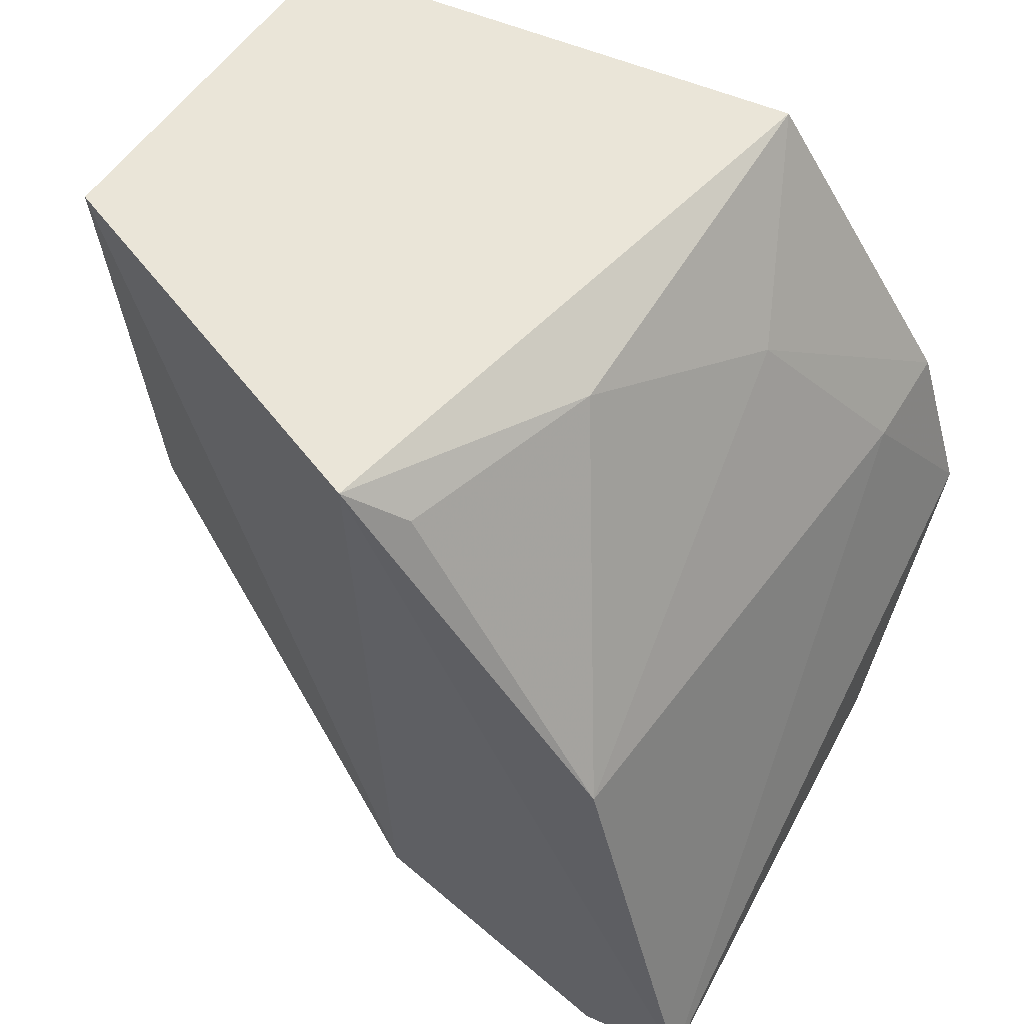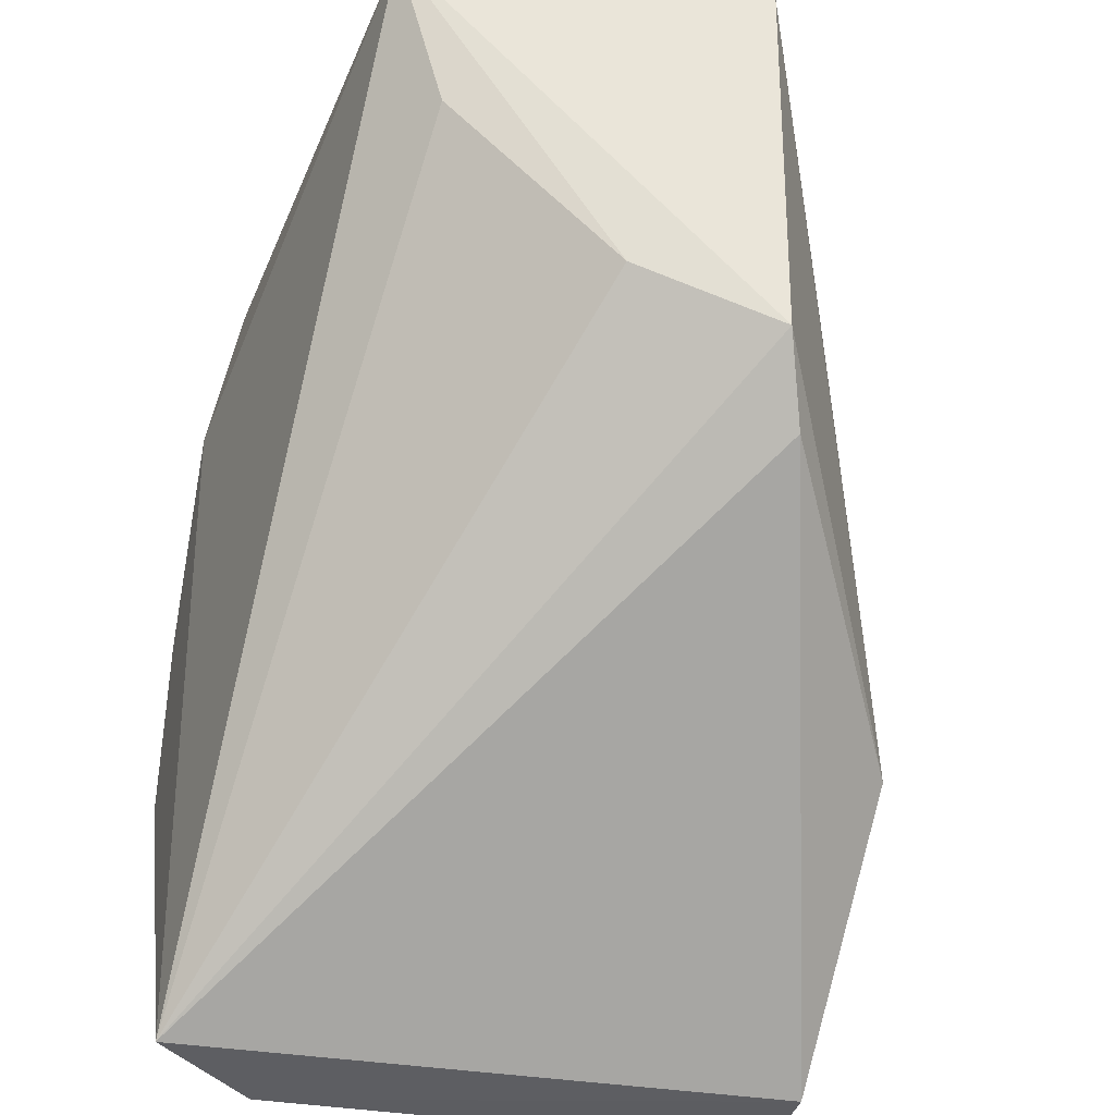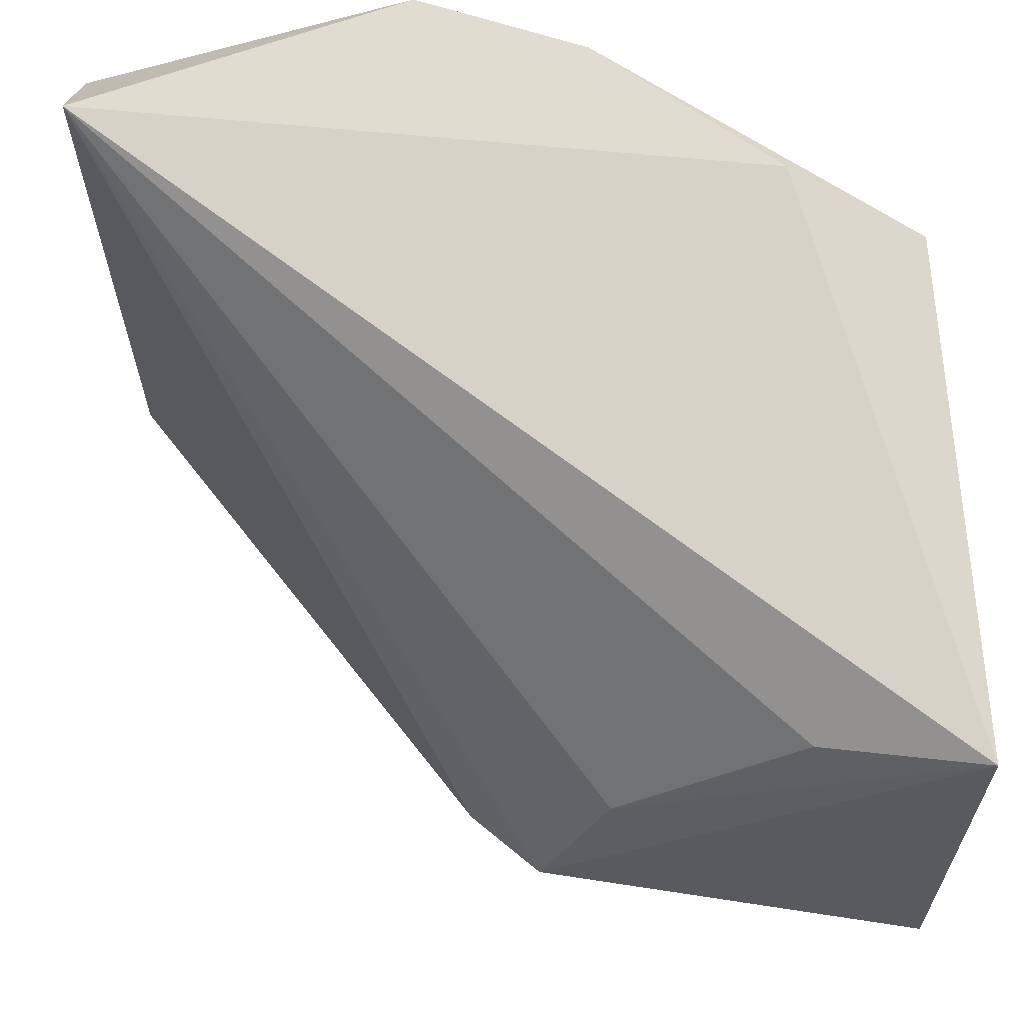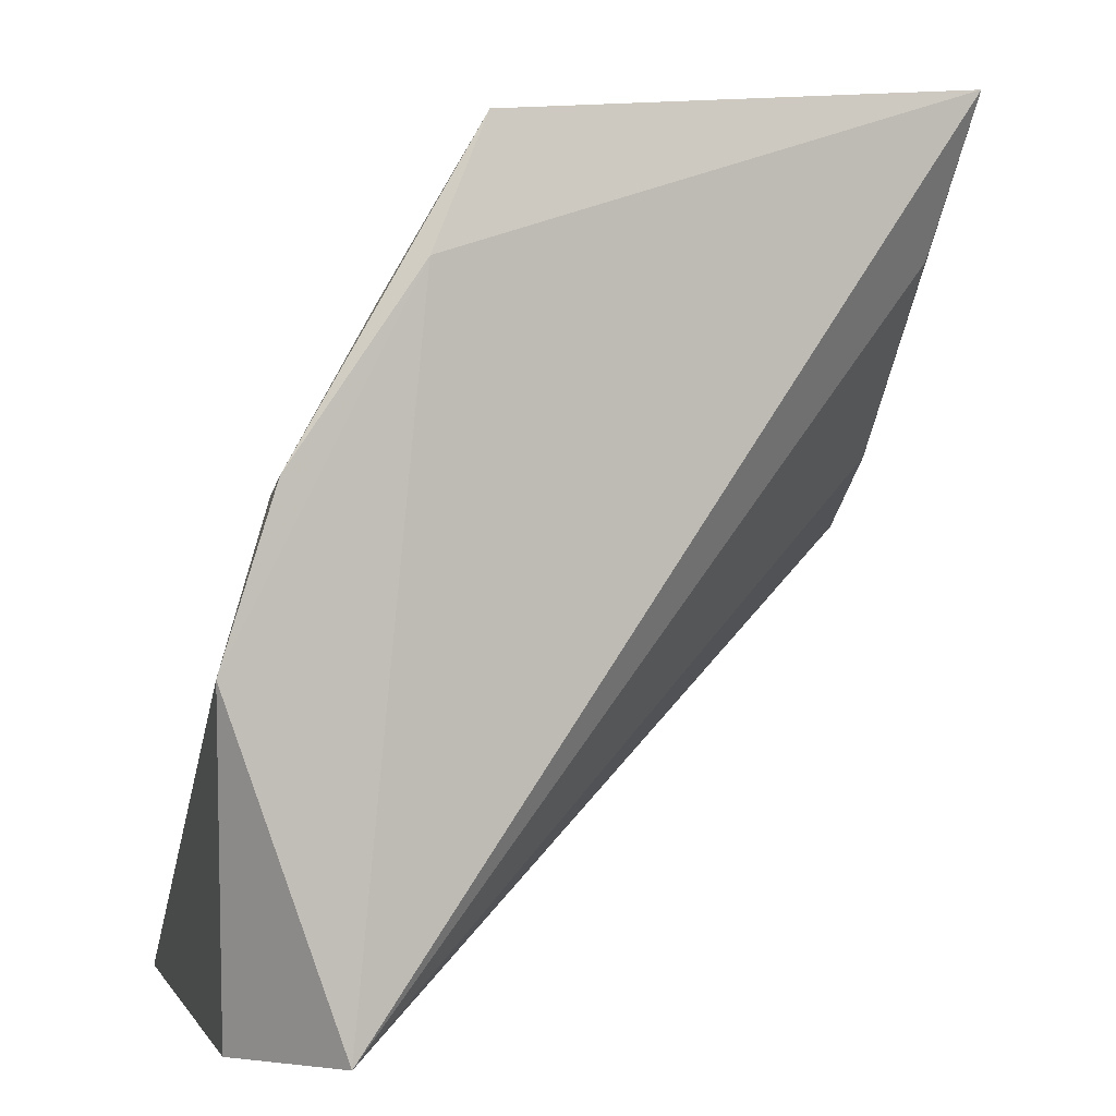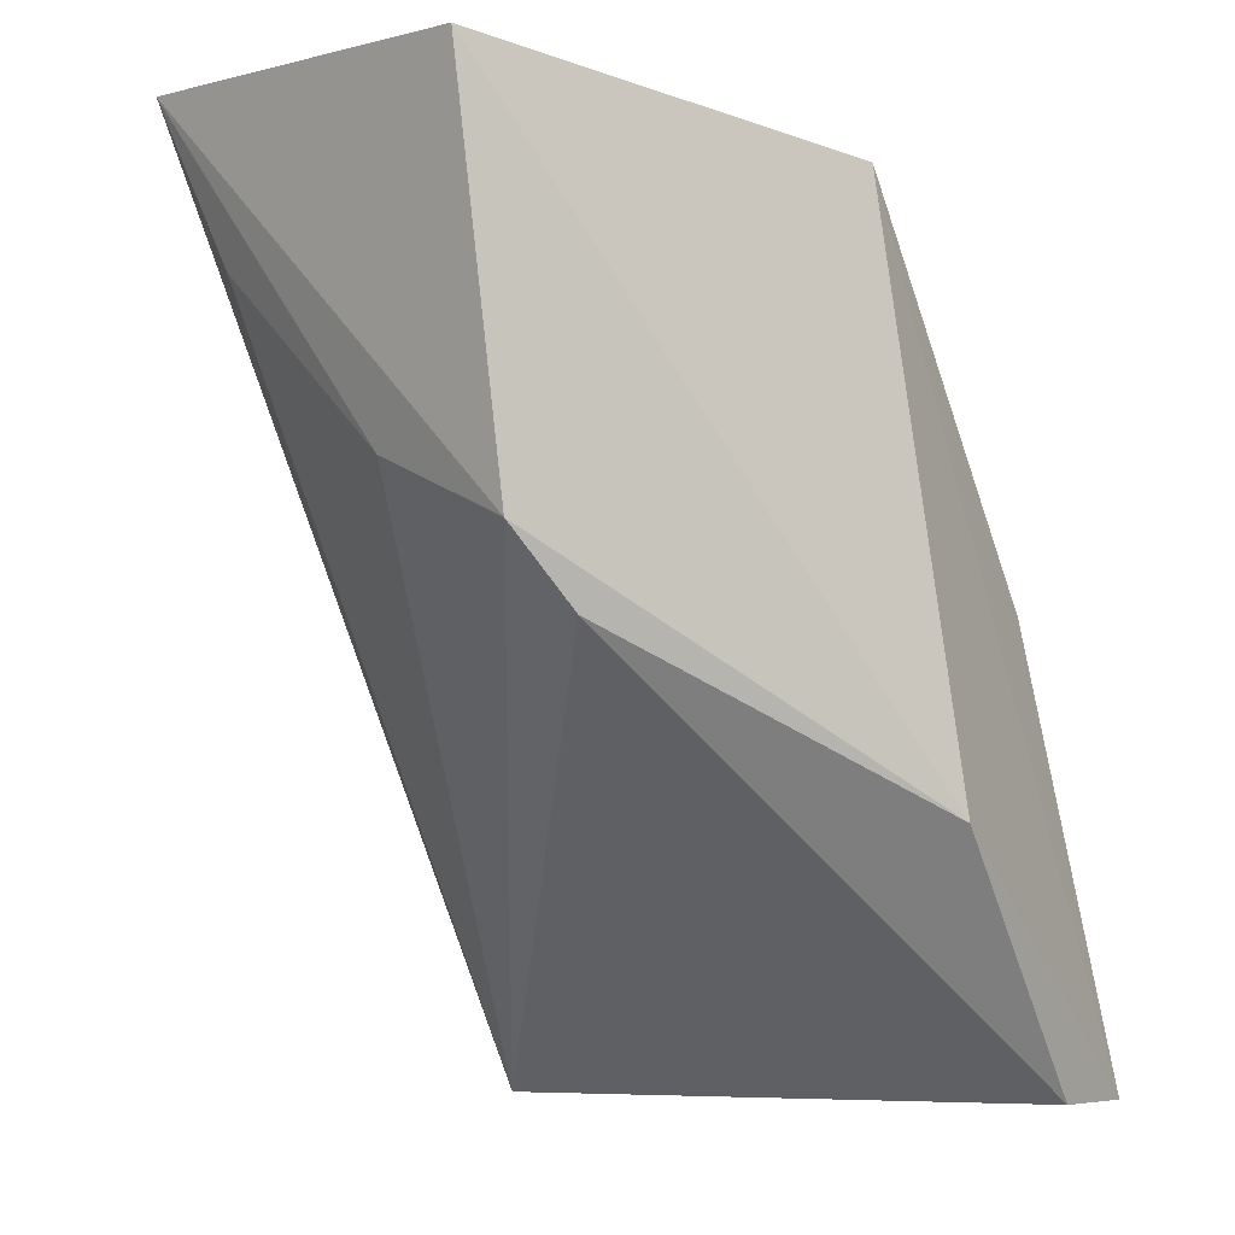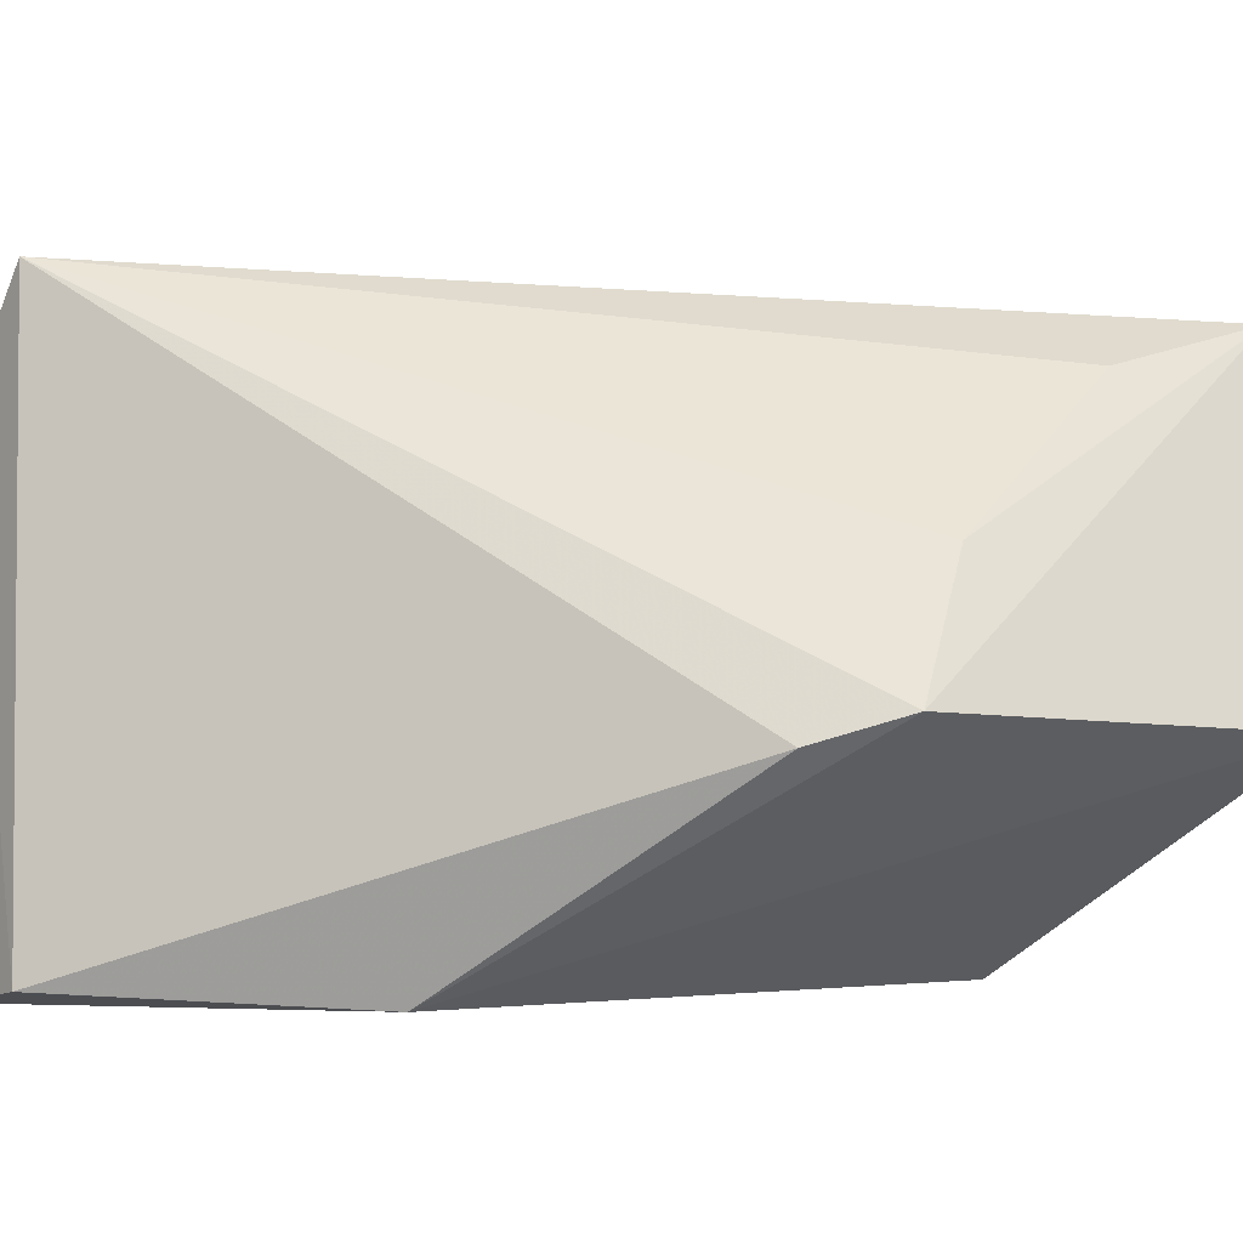
<metadata>
{"format":"obj","ext":"obj","renderer":"f3d","projection":"perspective","resolution":1024,"background":"white","views":[{"elev":54.3,"azim":25.2,"up":"+Z"},{"elev":-37.8,"azim":-105.6,"up":"+Z"},{"elev":67.9,"azim":-88.7,"up":"+Y"},{"elev":-0.5,"azim":162.7,"up":"+Z"},{"elev":-6.8,"azim":-56.2,"up":"+Z"},{"elev":-12.1,"azim":-125.3,"up":"+Y"}]}
</metadata>
<code>
v 0.03056 0.03266 0.07993
v 0.03682 0.01206 0.05336
v 0.03838 0.03318 0.06401
v 0.03452 0.03275 0.0532
v 0.01412 0.01835 0.06858
v 0.03749 0.02925 0.05314
v 0.03249 0.03343 0.07565
v 0.03269 0.01312 0.0675
v 0.01442 0.03077 0.08168
v 0.03328 0.01209 0.05333
v 0.03666 0.03332 0.06953
v 0.03626 0.02999 0.0691
v 0.015 0.02317 0.07078
v 0.02414 0.01315 0.0793
v 0.01618 0.01749 0.06624
v 0.0325 0.02709 0.07493
v 0.01543 0.02893 0.07659
v 0.01237 0.01881 0.0811
v 0.0261 0.01144 0.06114
v 0.02892 0.02055 0.07804
v 0.02599 0.01406 0.07784
f 6 3 2
f 6 4 3
f 7 3 4
f 9 7 4
f 9 1 7
f 10 6 2
f 10 4 6
f 11 7 1
f 11 3 7
f 12 8 2
f 12 2 3
f 12 3 11
f 13 4 5
f 13 5 9
f 14 2 8
f 15 5 4
f 15 4 10
f 16 12 11
f 16 11 1
f 16 8 12
f 17 13 9
f 17 9 4
f 17 4 13
f 18 14 1
f 18 1 9
f 18 9 5
f 19 10 2
f 19 2 14
f 19 15 10
f 19 5 15
f 19 18 5
f 19 14 18
f 20 8 16
f 20 16 1
f 20 1 14
f 21 20 14
f 21 14 8
f 21 8 20

</code>
